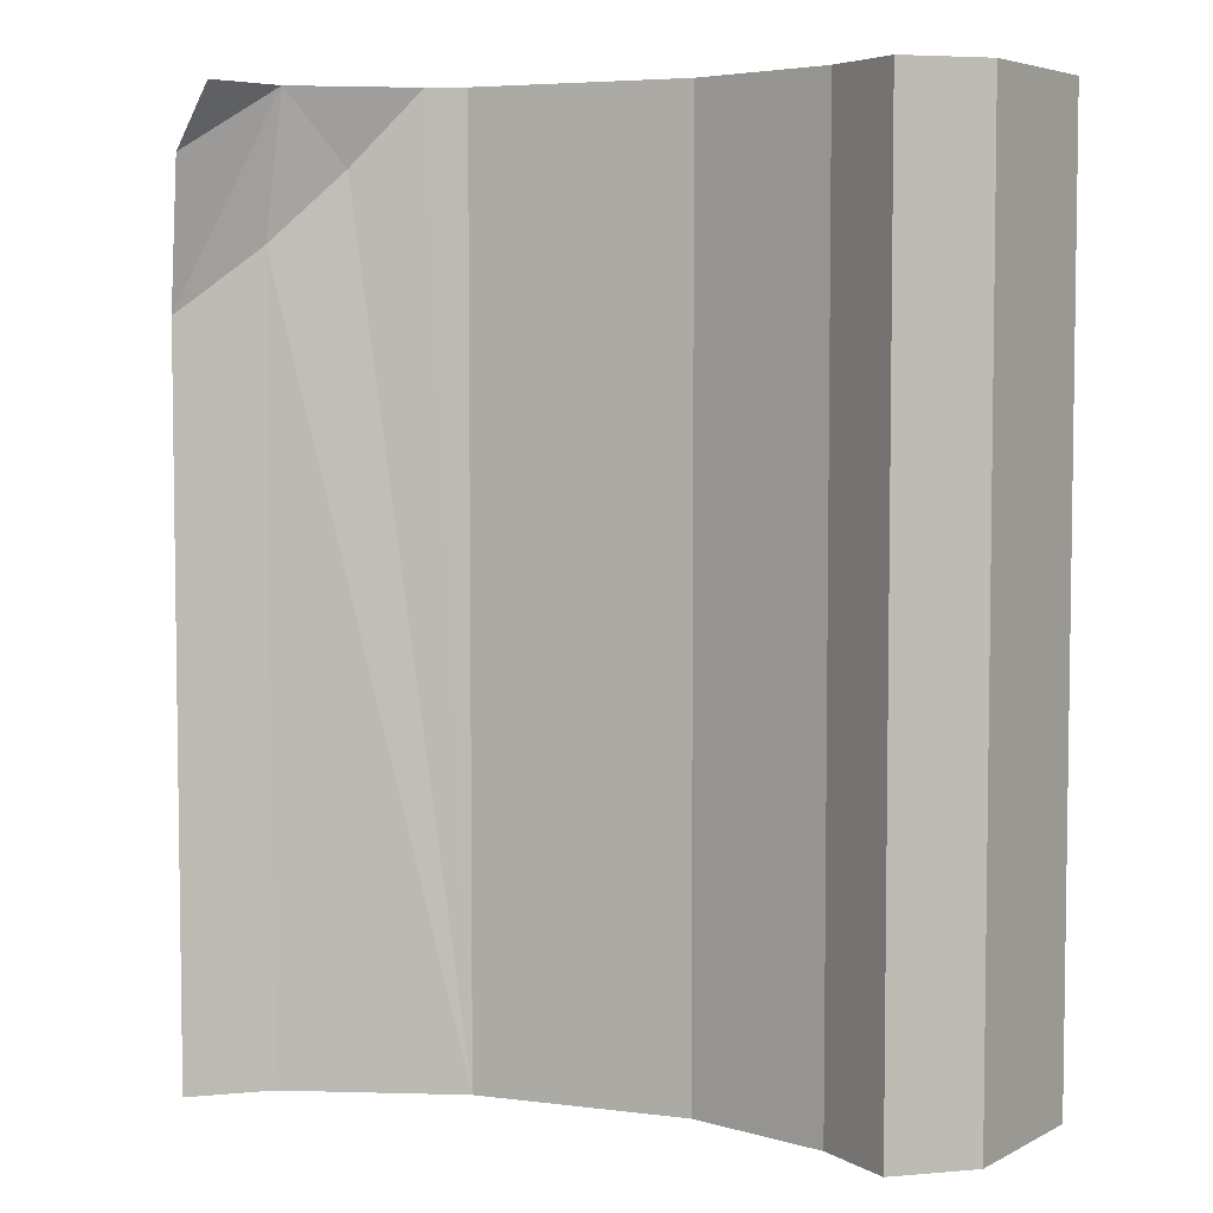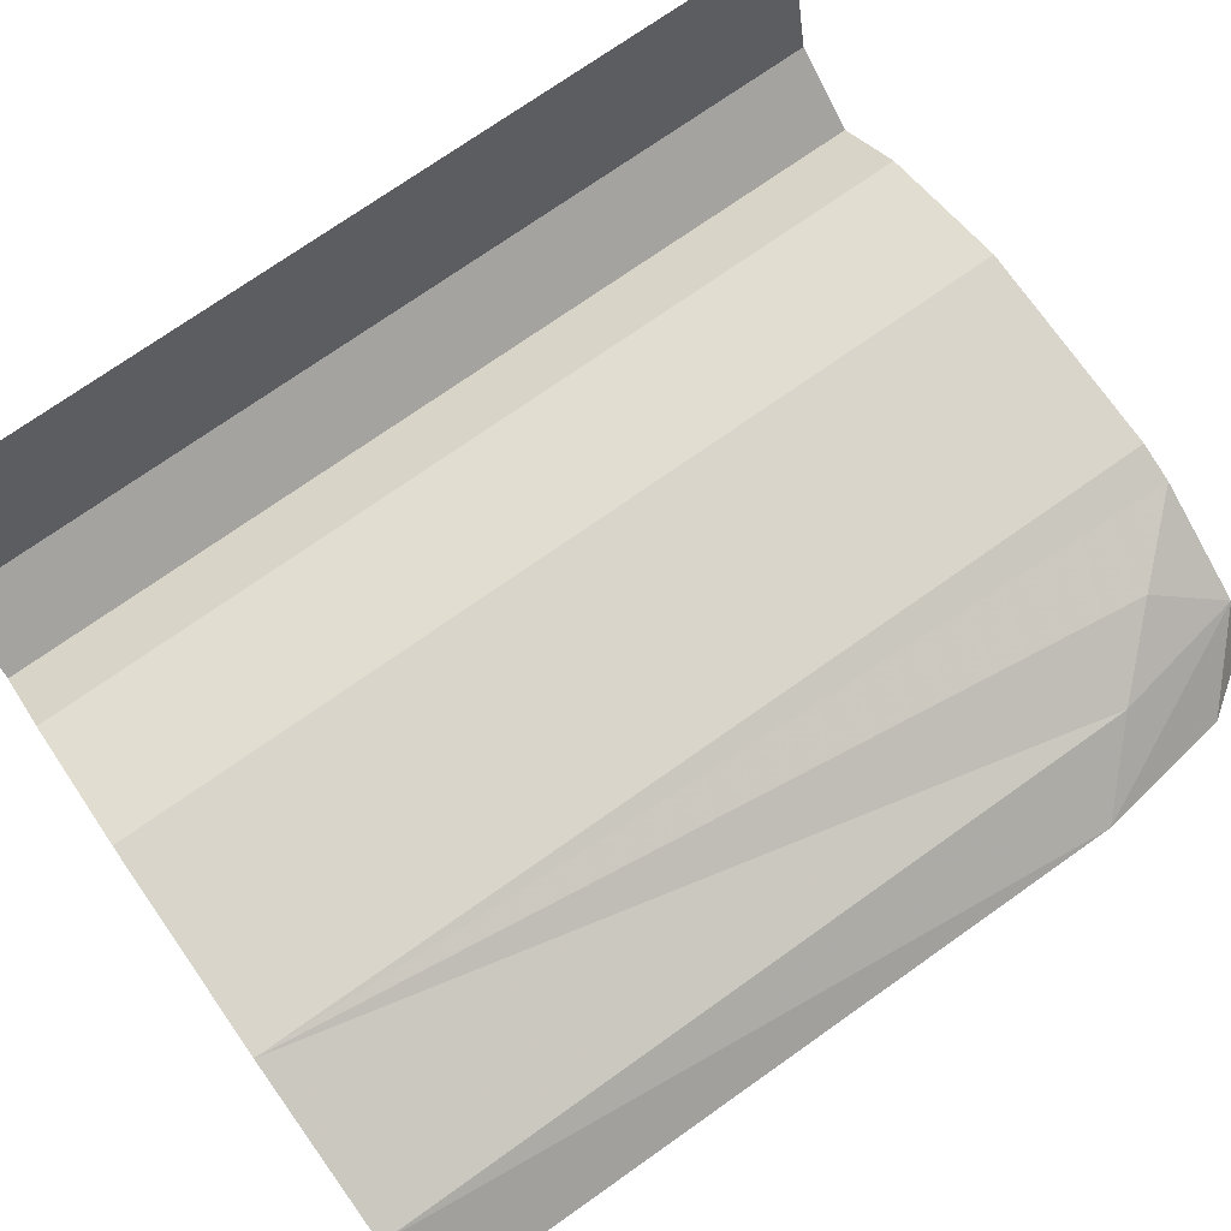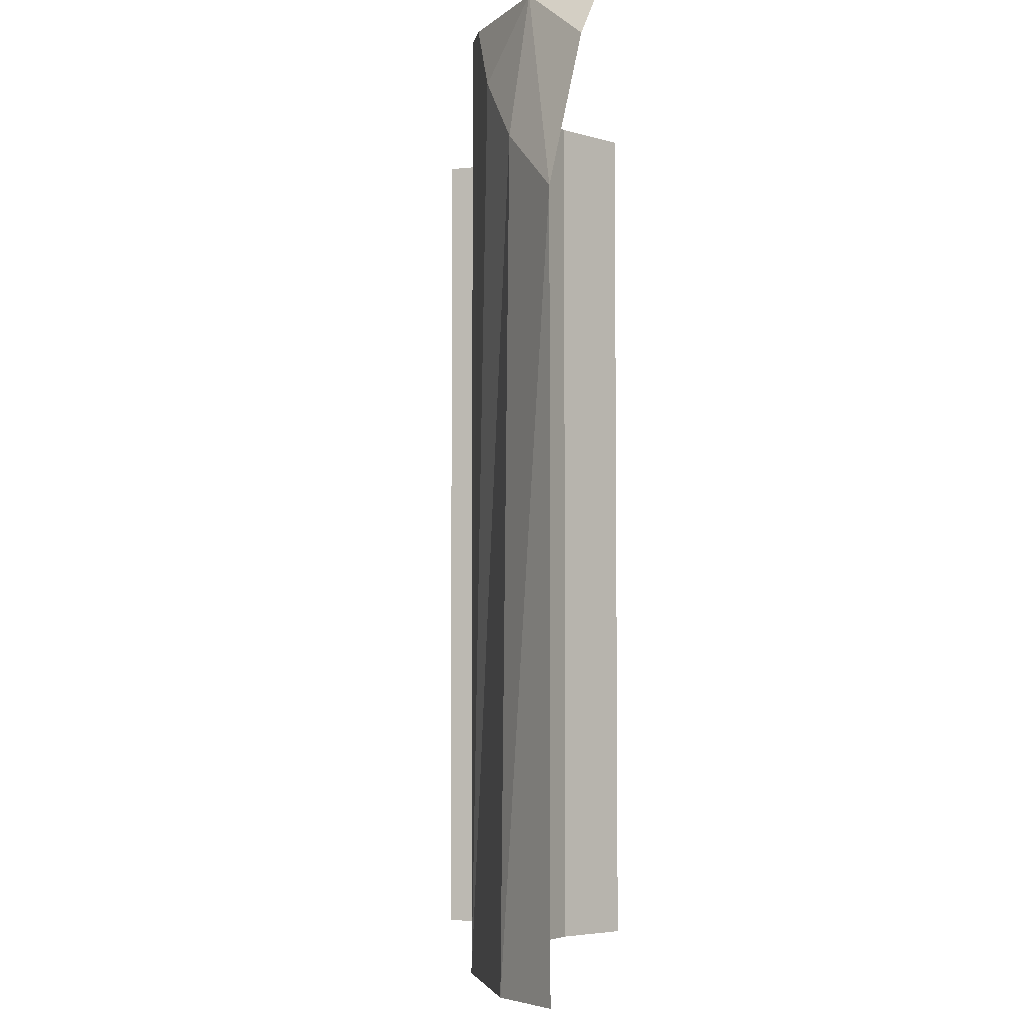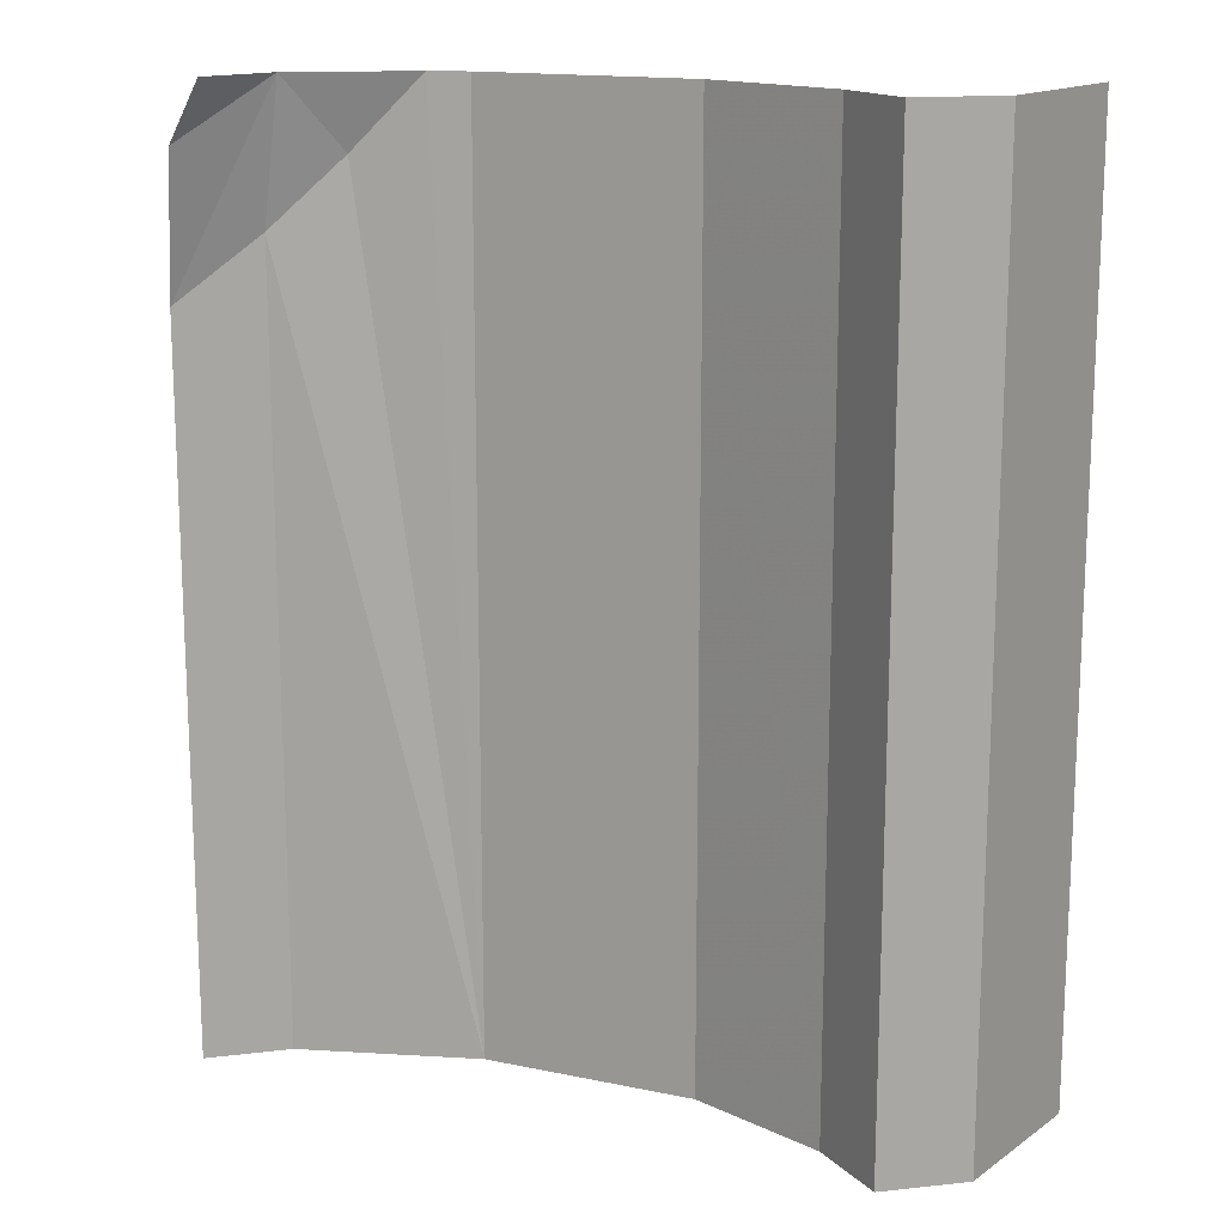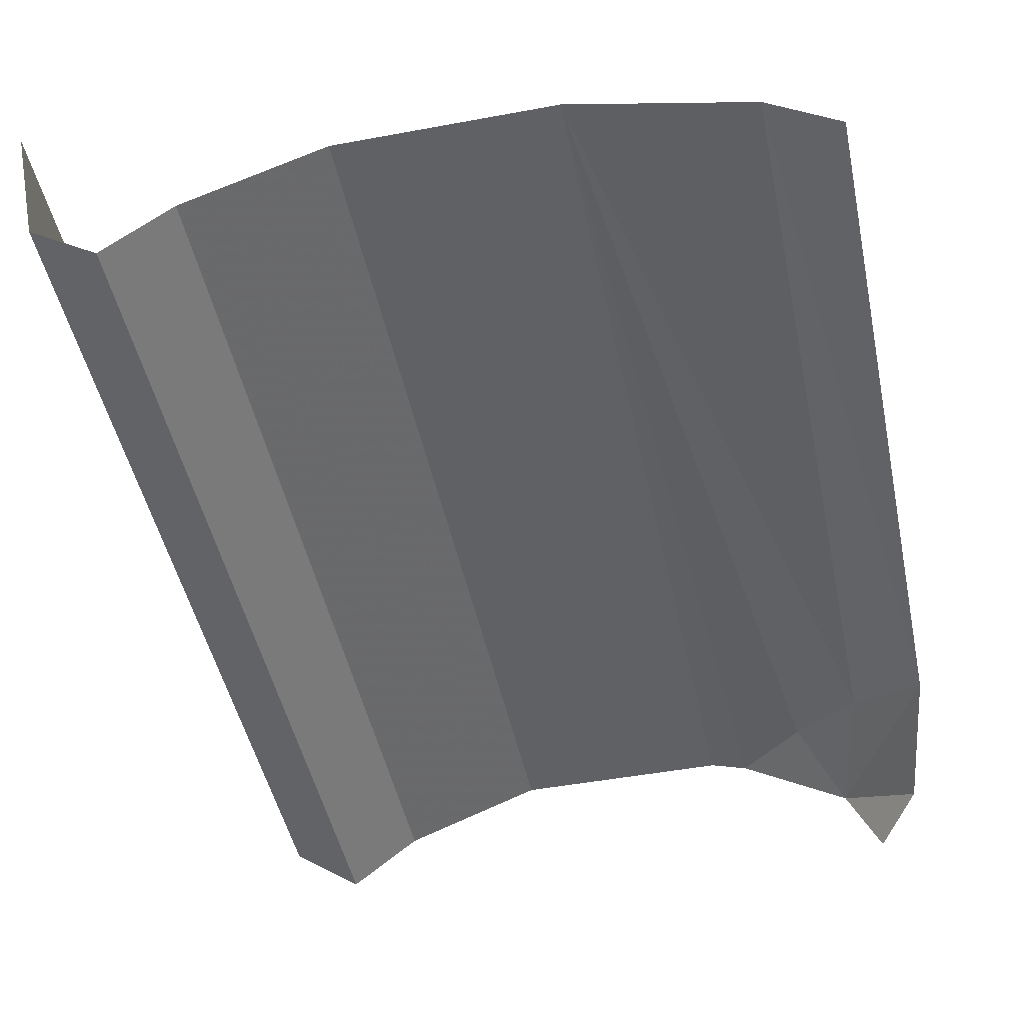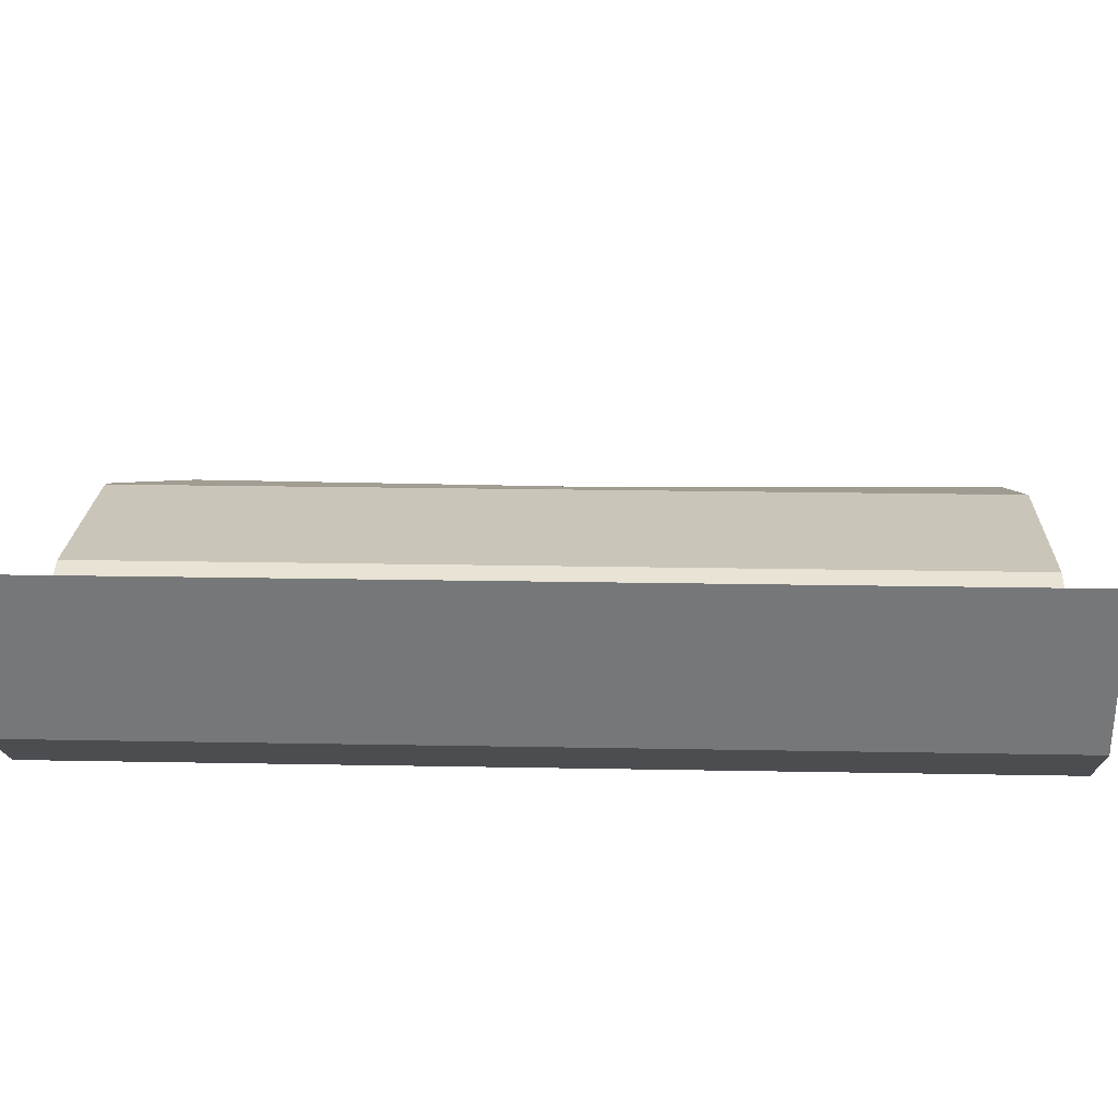
<metadata>
{"format":"obj","ext":"obj","renderer":"f3d","projection":"perspective","resolution":1024,"background":"white","views":[{"elev":5.1,"azim":21.5,"up":"+Z"},{"elev":74.7,"azim":-125.1,"up":"+Y"},{"elev":-4.8,"azim":-82.4,"up":"+Z"},{"elev":15.5,"azim":23.7,"up":"+Z"},{"elev":-47.2,"azim":-168.1,"up":"+Y"},{"elev":20.6,"azim":92.0,"up":"+Y"}]}
</metadata>
<code>
v -0.07031 -0.3281 0.7344
v -0.07031 -0.3281 -1.172
v 0 0 -1.172
v 0 0 0.7344
v -0.2188 -0.4375 0.7344
v -0.2188 -0.4375 -1.172
v -0.3594 -0.3281 0.7344
v -0.3594 -0.3281 -1.172
v -0.6484 -0.2188 0.7344
v -0.6484 -0.2188 -1.172
v -1.094 -0.2188 0.7344
v -1.094 -0.2188 -1.172
v -1.602 -0.4375 0.3125
v -1.602 -0.4375 -1.172
v -1.461 -0.3281 -1.172
v -1.453 -0.3438 0.4453
v -1.398 -0.375 0.7344
v -1.555 -0.4922 0.6094
v -1.469 -0.5234 0.7344
v -1.172 -0.2422 0.7344
v -1.312 -0.2812 0.5859
f 1 2 3
f 1 3 4
f 5 6 2
f 5 2 1
f 7 8 6
f 7 6 5
f 9 10 8
f 9 8 7
f 11 12 10
f 11 10 9
f 13 14 15
f 13 15 16
f 13 16 17
f 13 17 18
f 18 17 19
f 20 21 12
f 20 12 11
f 16 15 12
f 16 12 21
f 16 21 17
f 17 21 20

</code>
